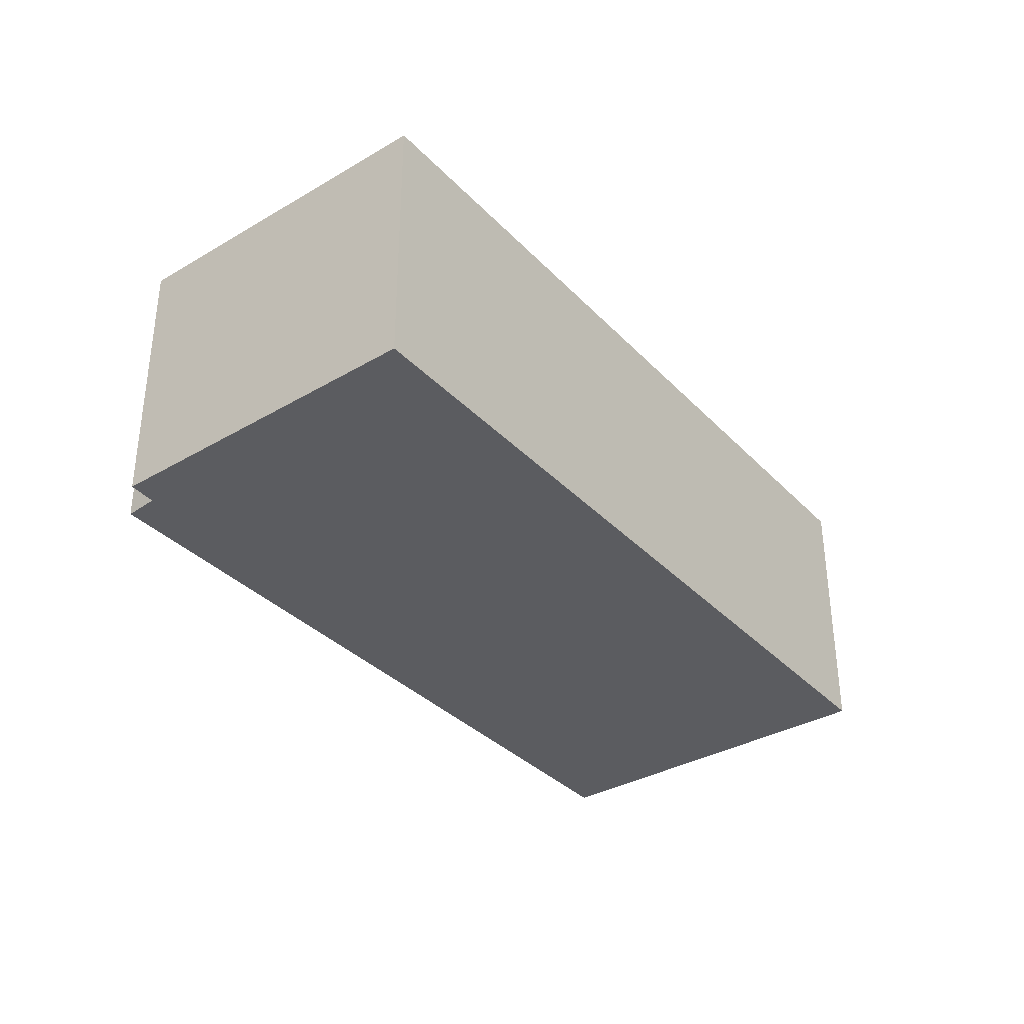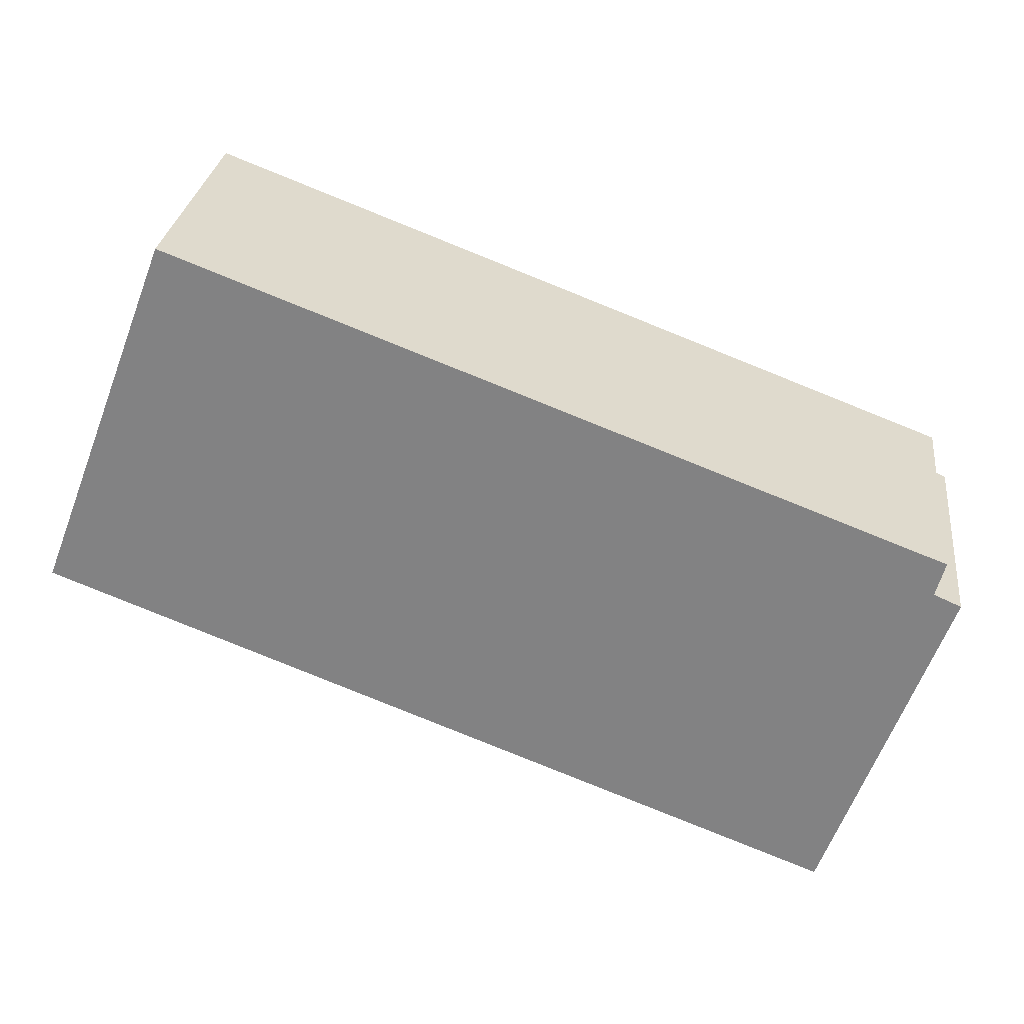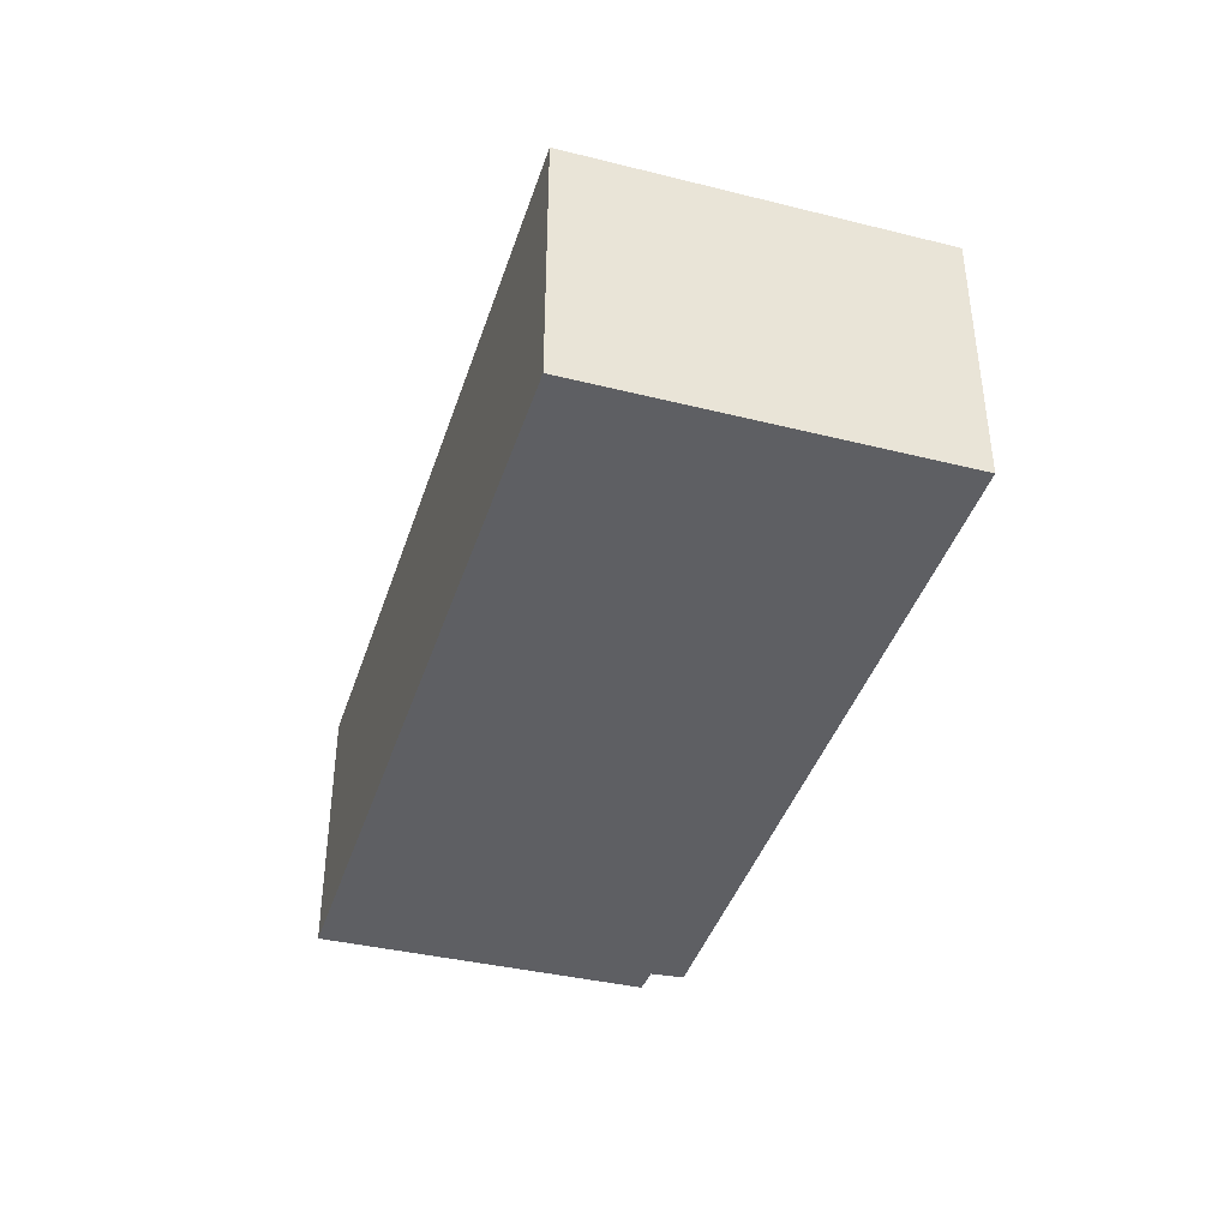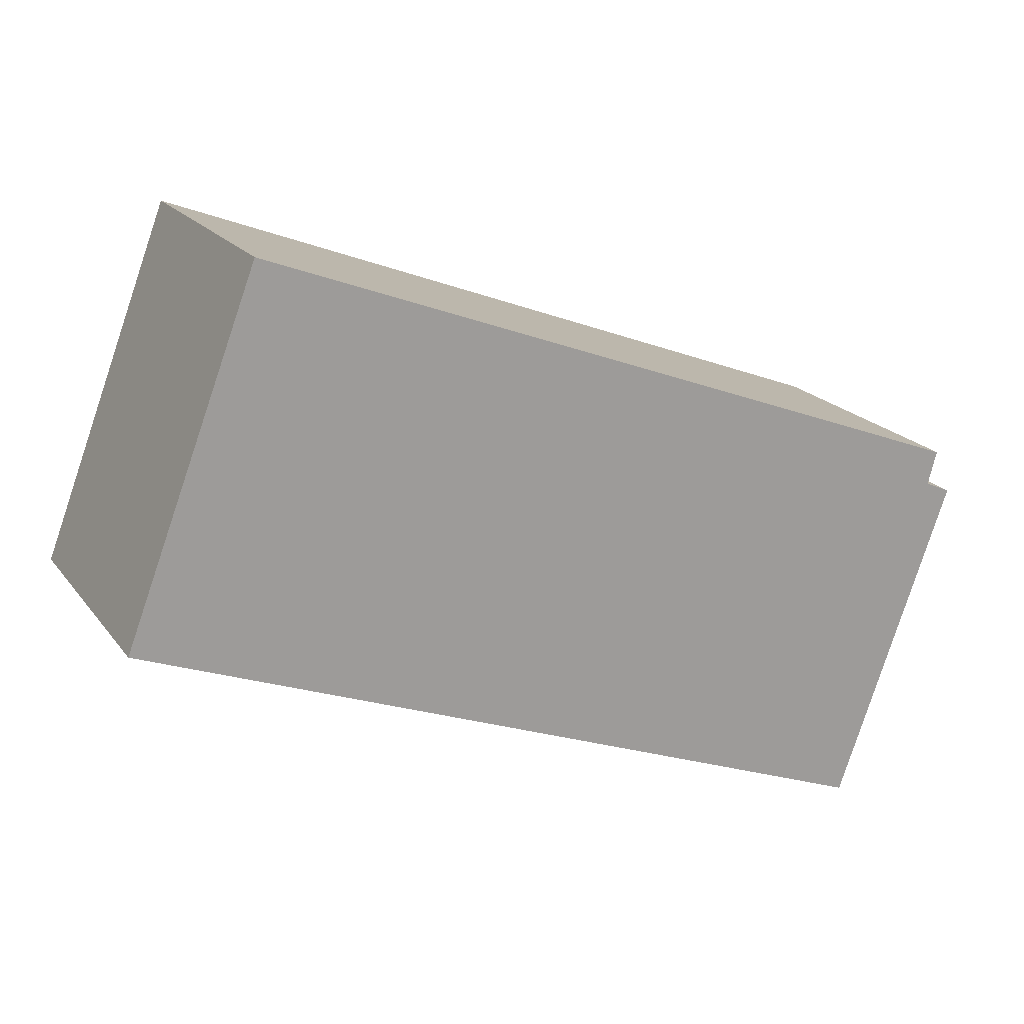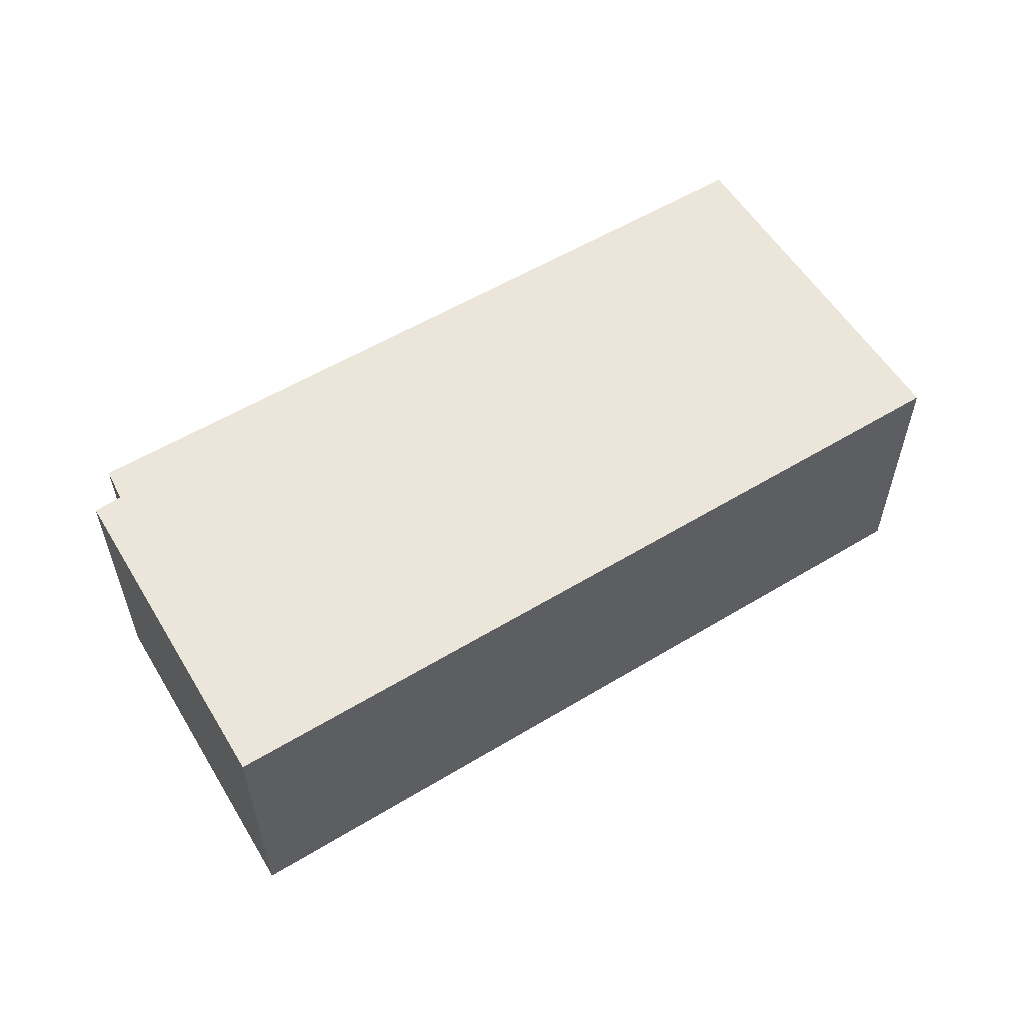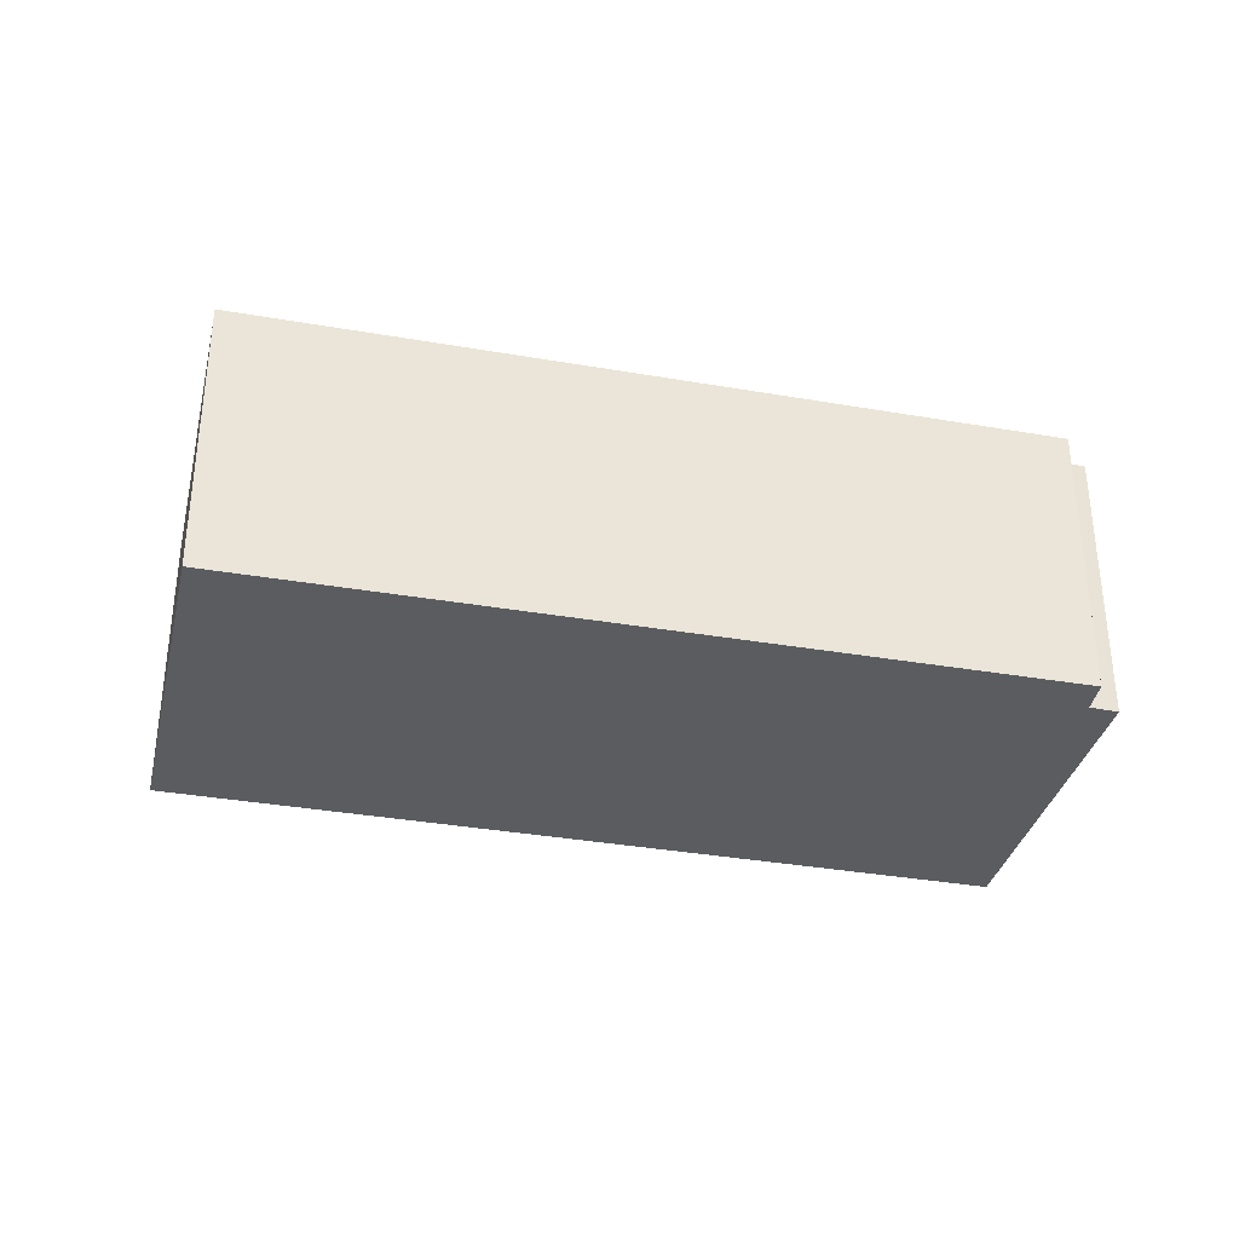
<metadata>
{"format":"obj","ext":"obj","renderer":"f3d","projection":"perspective","resolution":1024,"background":"white","views":[{"elev":-35.2,"azim":148.0,"up":"+Y"},{"elev":28.1,"azim":6.9,"up":"+Z"},{"elev":-40.5,"azim":-86.2,"up":"+Y"},{"elev":19.6,"azim":-25.8,"up":"+Z"},{"elev":57.2,"azim":169.0,"up":"+Y"},{"elev":-33.7,"azim":7.5,"up":"+Y"}]}
</metadata>
<code>
v  1.99 4.069 5.218
v  11.54 4.069 -4.477
v  0 4.069 2.492e-16
v  2.167 4.069 5.151
v  12.89 4.069 0.526
v  13.03 4.069 1.024
v  13.29 4.069 0.353
v  1.99 -3.195e-16 5.218
v  13.03 -6.27e-17 1.024
v  2.167 -3.154e-16 5.151
v  12.89 -3.221e-17 0.526
v  13.29 -2.162e-17 0.353
v  11.54 2.741e-16 -4.477
v  0 0 0
g defaultobject
f 1 2 3
f 2 1 4
f 2 4 5
f 5 4 6
f 2 5 7
f 8 4 1
f 4 8 6
f 6 8 9
f 9 8 10
f 9 5 6
f 5 9 11
f 12 2 7
f 2 12 13
f 11 7 5
f 7 11 12
f 13 3 2
f 3 13 14
f 14 1 3
f 1 14 8
f 12 14 13
f 14 12 11
f 14 11 9
f 14 9 10
f 14 10 8

</code>
